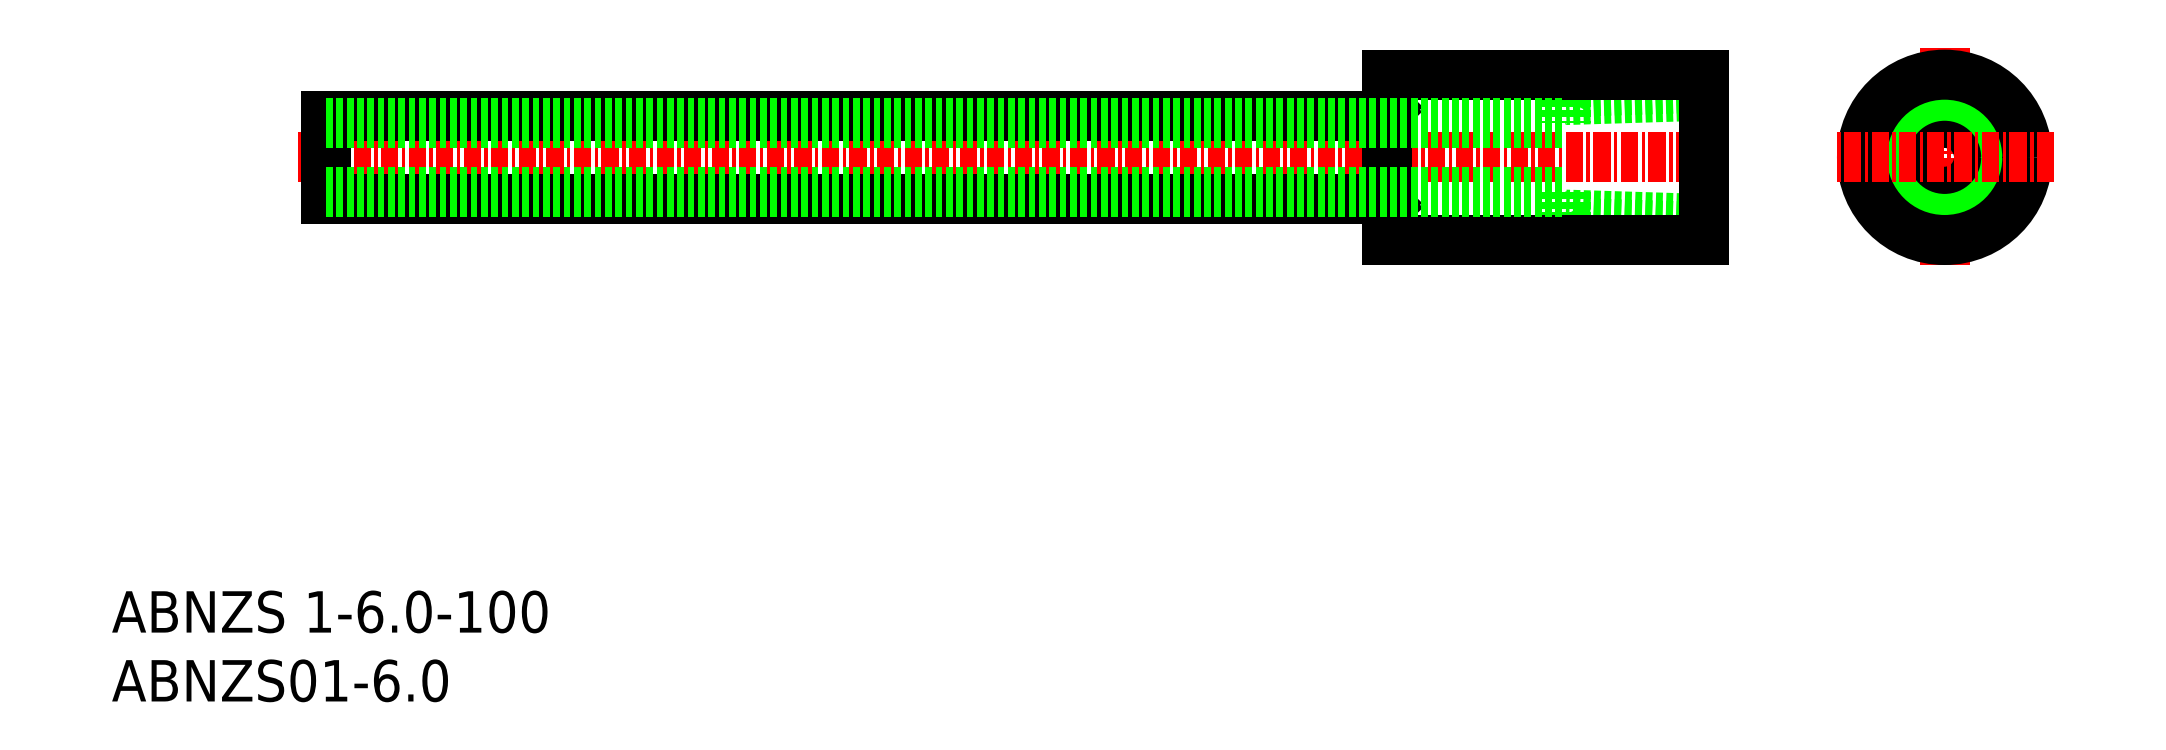
<metadata>
{"format":"dxf","ext":"dxf","renderer":"ezdxf+matplotlib","layout":"modelspace","background":"white","min_lineweight":24,"dpi":150}
</metadata>
<code>
0
SECTION
2
ENTITIES
0
TEXT
8
0
10
-1e-16
20
0
30
0
40
3
1
ABNZS01-6
11
0
21
1.5
31
0
73
     2
0
TEXT
8
0
10
-1e-16
20
5
30
0
40
3
1
ABNZS 1-6-100
11
0
21
6.5
31
0
73
     2
0
LINE
8
0
10
92.24
20
42.5
30
0
11
92.55
21
42.81
31
0
0
LINE
8
0
10
91.96
20
42.5
30
0
11
92.55
21
43.09
31
0
0
LINE
8
0
10
92.55
20
43.22
30
0
11
91.83
21
42.5
31
0
0
LINE
8
0
10
91.96
20
36.5
30
0
11
92.55
21
35.91
31
0
0
LINE
8
0
10
92.55
20
35.78
30
0
11
91.83
21
36.5
31
0
0
LINE
8
0
10
92.24
20
36.5
30
0
11
92.55
21
36.19
31
0
0
LINE
8
CENTER
10
13.55
20
39.5
30
0
11
117.6
21
39.5
31
0
0
LINE
8
CENTER
10
133.1
20
47.46
30
0
11
133.1
21
31.54
31
0
0
CIRCLE
8
0
10
133.1
20
39.5
30
0
40
2.5
0
CIRCLE
8
0
10
133.1
20
39.5
30
0
40
5.052
0
CIRCLE
8
0
10
133.1
20
39.5
30
0
40
4.471
0
CIRCLE
8
0
10
133.1
20
39.5
30
0
40
6
0
LINE
8
CENTER
10
141
20
39.5
30
0
11
125.1
21
39.5
31
0
0
LINE
8
0
10
105.6
20
43.66
30
0
11
105.6
21
42
31
0
0
LINE
8
0
10
115.6
20
35.03
30
0
11
105.6
21
35.34
31
0
0
LINE
8
0
10
115.6
20
34.45
30
0
11
105.9
21
34.75
31
0
0
LINE
8
0
10
105.6
20
35.34
30
0
11
105.9
21
34.75
31
0
0
LINE
8
0
10
105.6
20
43.66
30
0
11
105.9
21
44.25
31
0
0
LINE
8
0
10
115.6
20
43.97
30
0
11
105.6
21
43.66
31
0
0
LINE
8
0
10
115.6
20
44.55
30
0
11
105.9
21
44.25
31
0
0
LINE
8
0
10
105.6
20
37
30
0
11
105.6
21
35.34
31
0
0
LINE
8
0
10
92.55
20
33.5
30
0
11
92.55
21
45.5
31
0
0
LINE
8
0
10
92.55
20
45.5
30
0
11
115.6
21
45.5
31
0
0
LINE
8
0
10
92.55
20
33.5
30
0
11
115.6
21
33.5
31
0
0
LINE
8
0
10
115.6
20
33.5
30
0
11
115.6
21
45.5
31
0
0
LINE
8
0
10
15.55
20
36.5
30
0
11
15.55
21
42.5
31
0
0
LINE
8
0
10
15.55
20
42.5
30
0
11
92.55
21
42.5
31
0
0
LINE
8
0
10
15.55
20
36.5
30
0
11
92.55
21
36.5
31
0
0
LINE
8
0
10
15.55
20
42
30
0
11
105.6
21
42
31
0
0
LINE
8
0
10
15.55
20
37
30
0
11
105.6
21
37
31
0
0
ENDSEC
0
EOF

</code>
